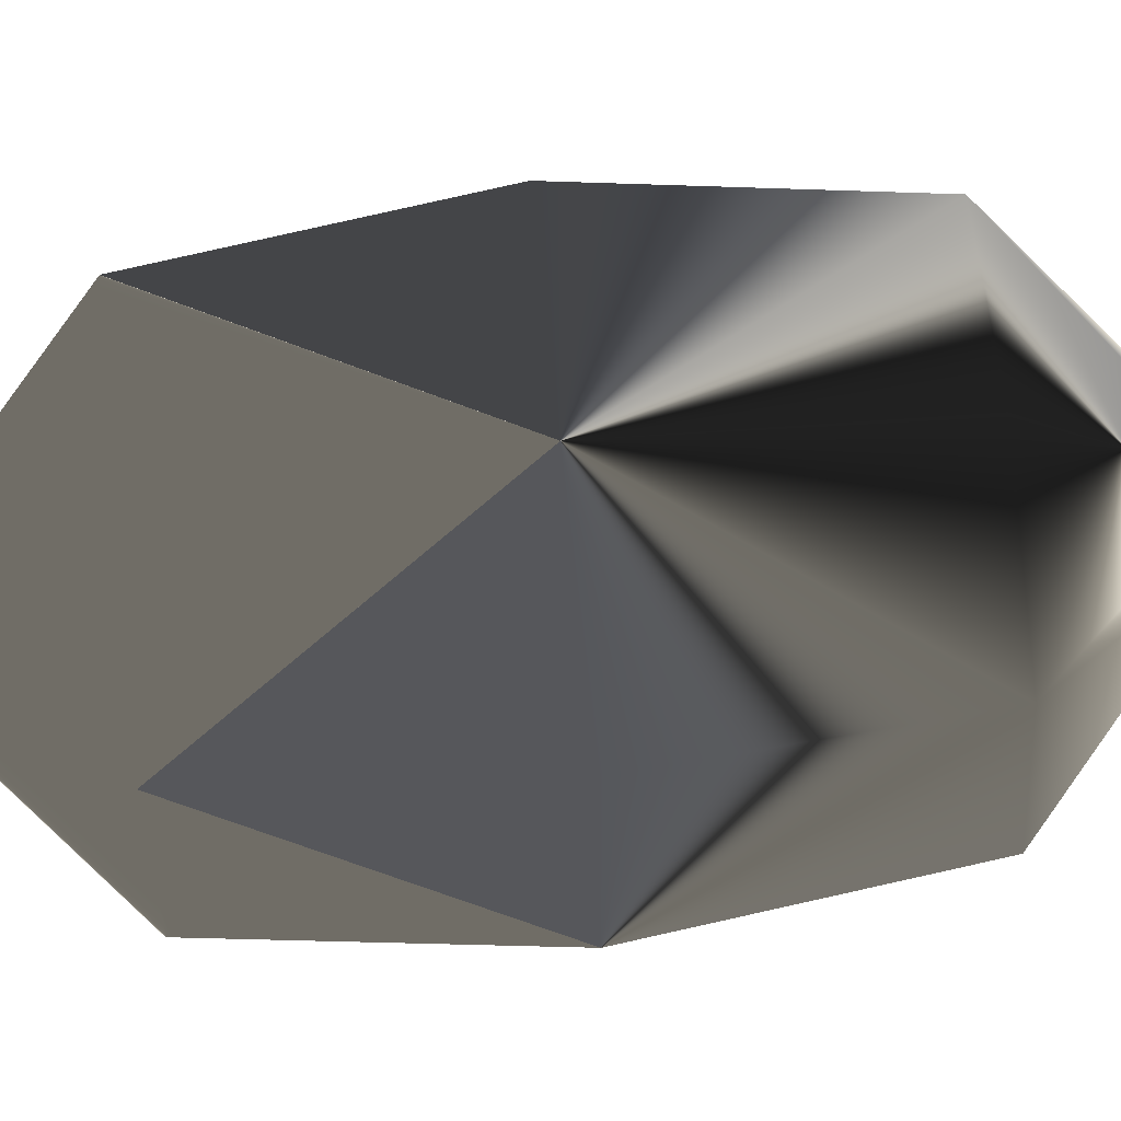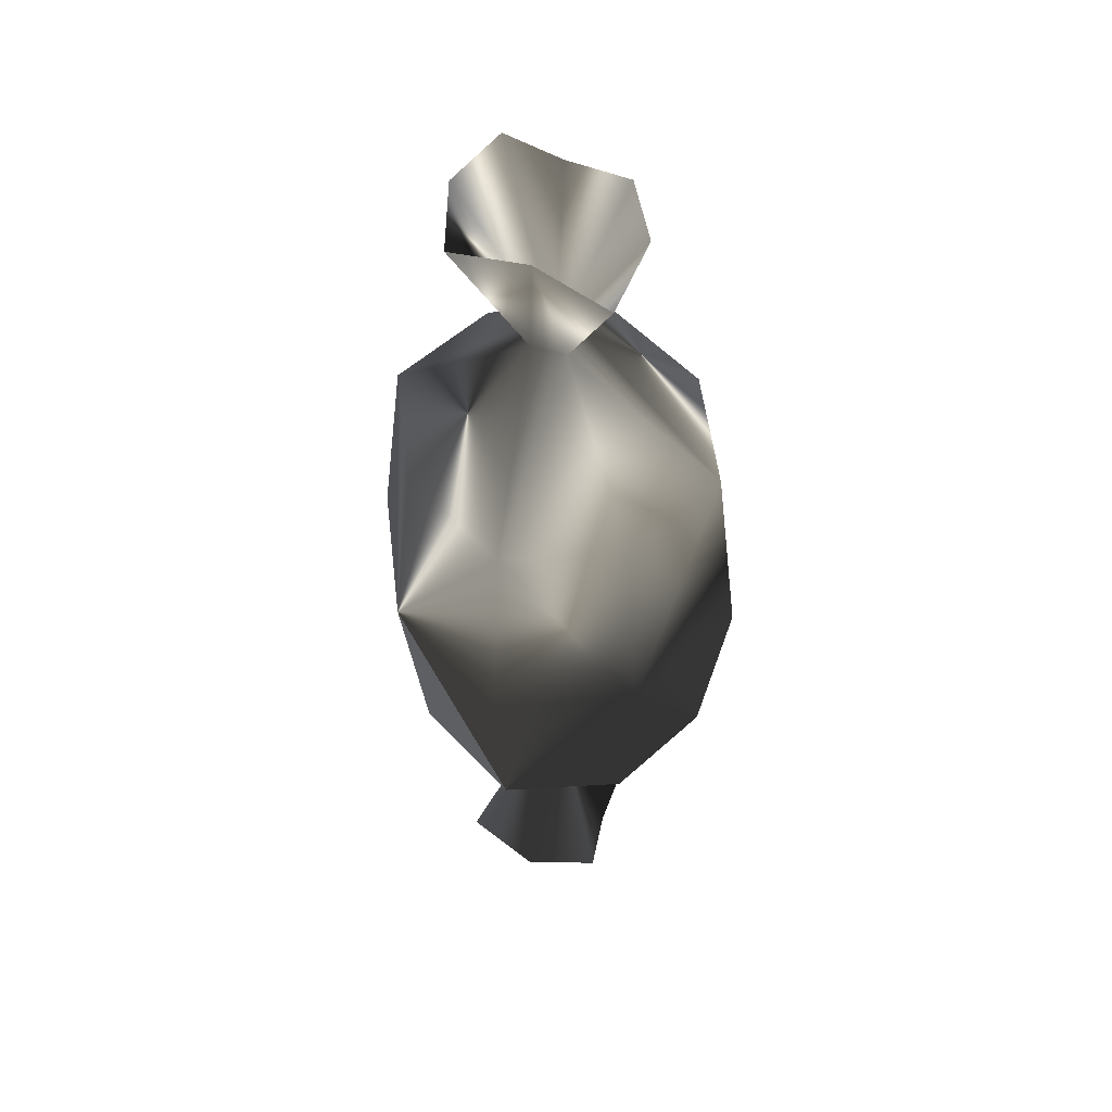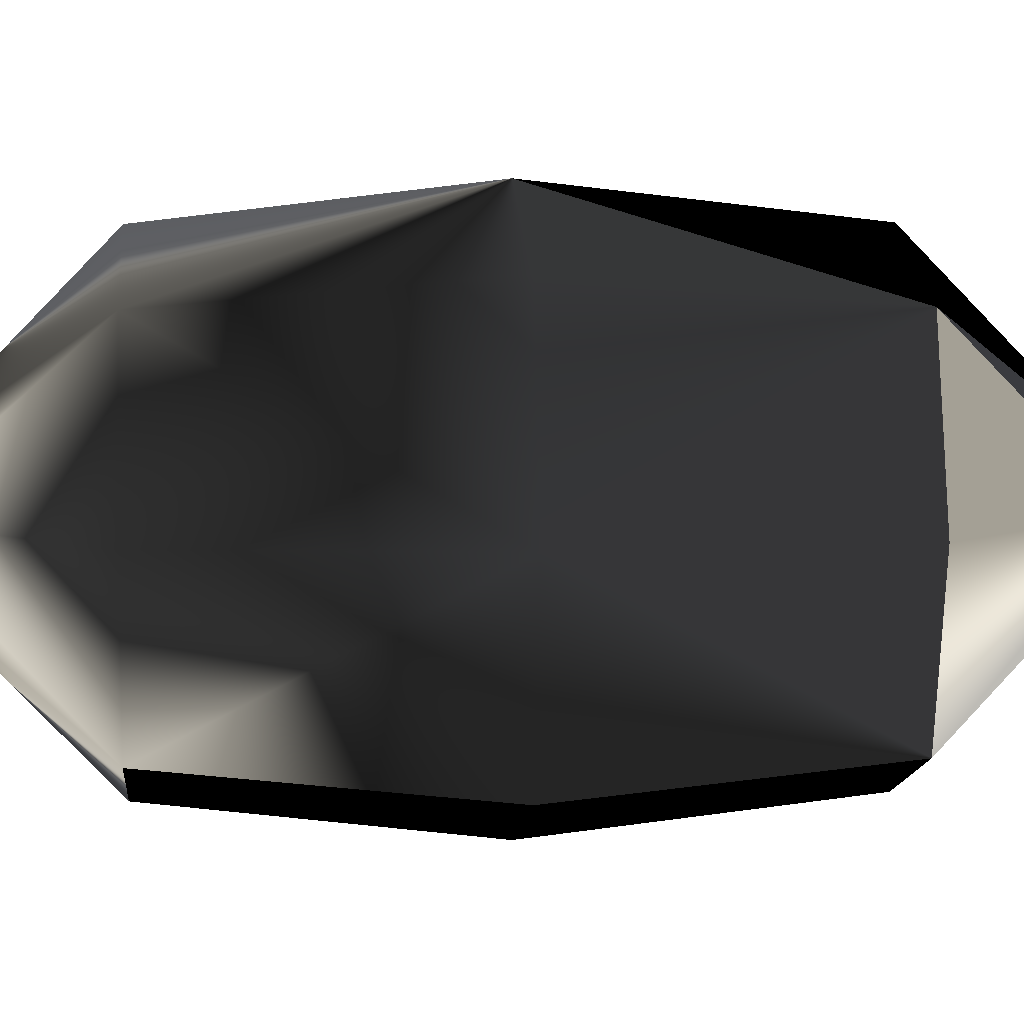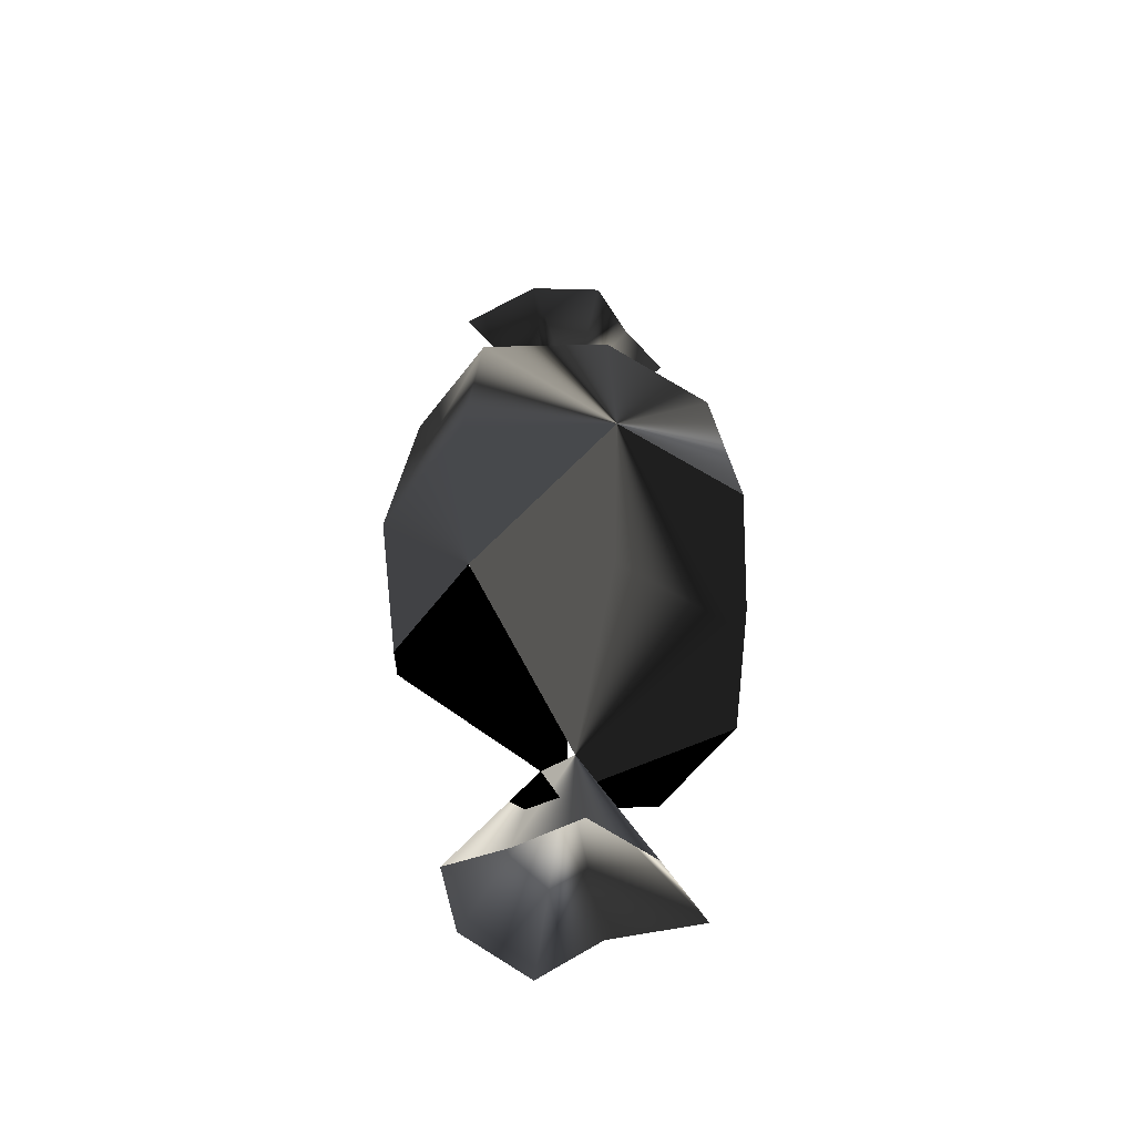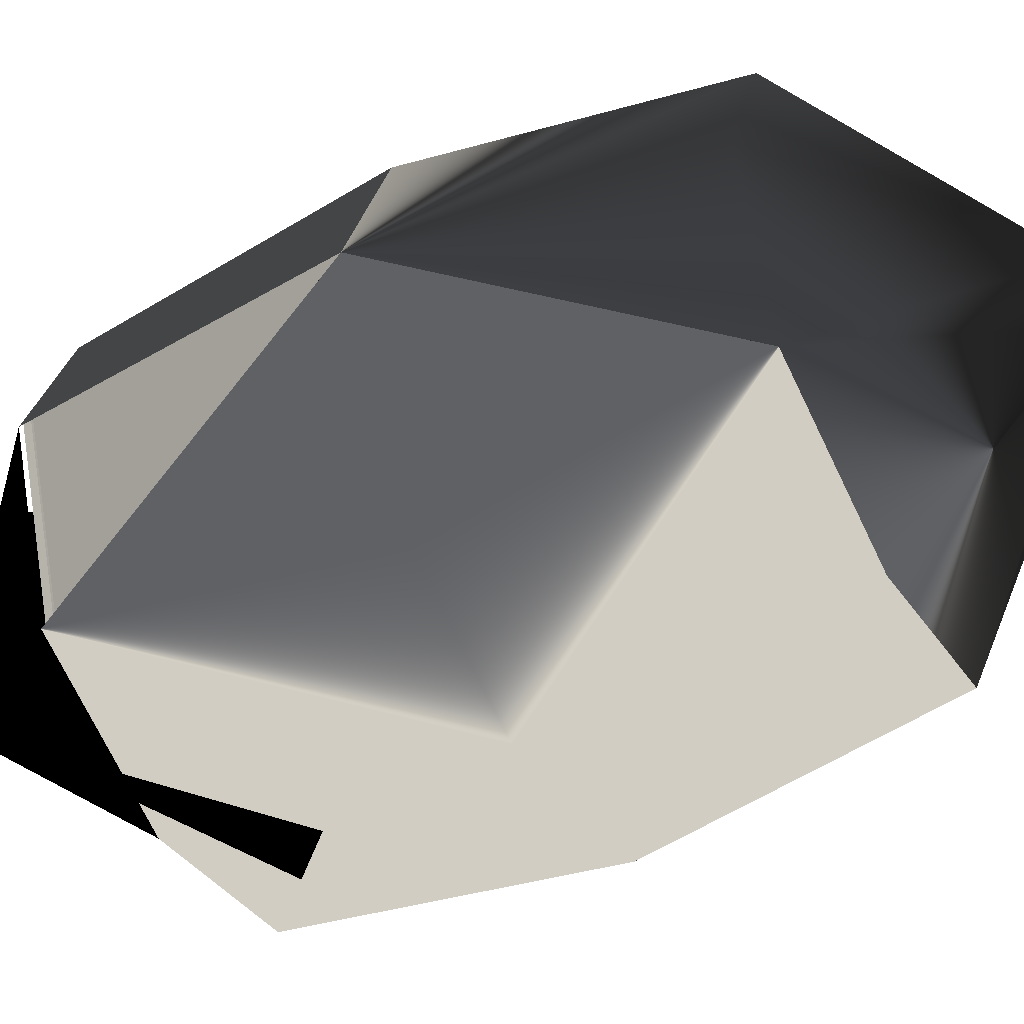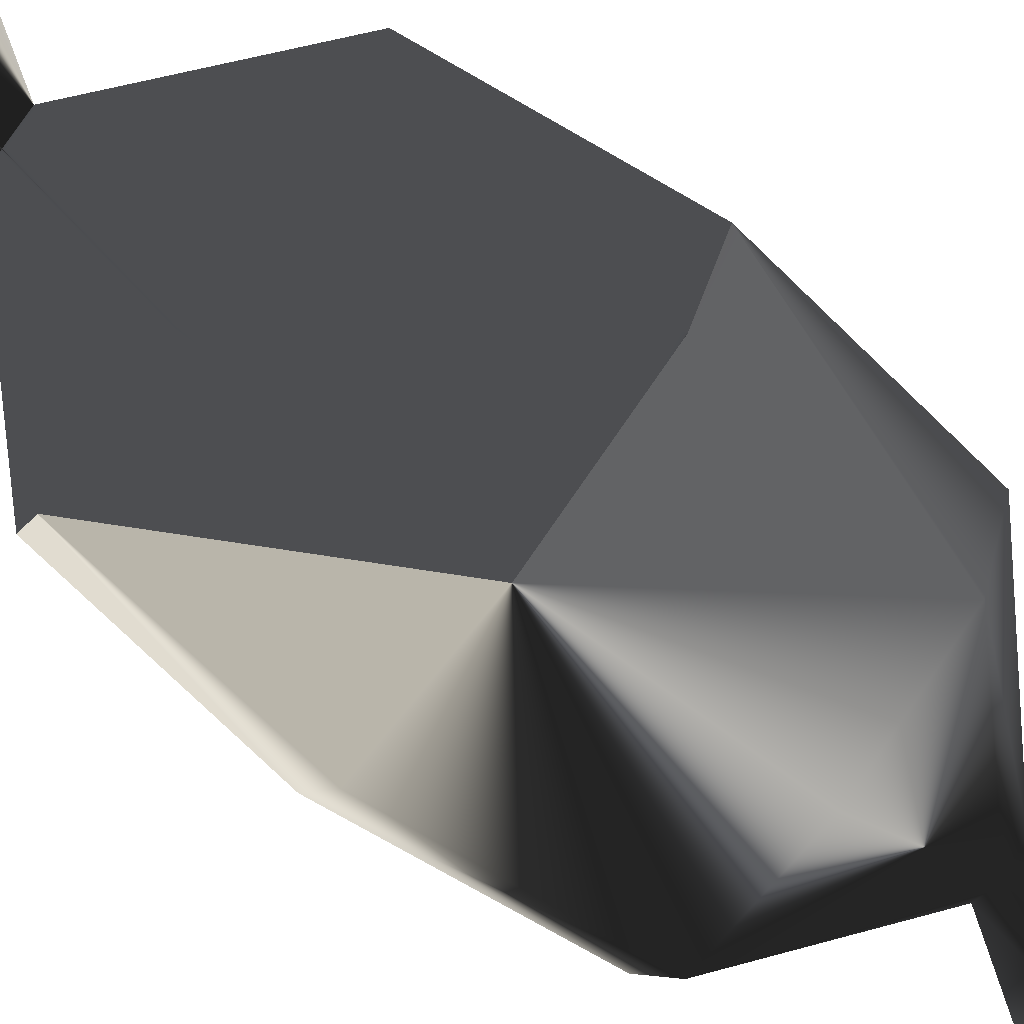
<metadata>
{"format":"obj","ext":"obj","renderer":"f3d","projection":"perspective","resolution":1024,"background":"white","views":[{"elev":72.4,"azim":-95.7,"up":"+Y"},{"elev":52.7,"azim":66.0,"up":"+Z"},{"elev":5.8,"azim":85.8,"up":"+Y"},{"elev":-55.5,"azim":164.2,"up":"+Z"},{"elev":-49.2,"azim":-63.5,"up":"+Y"},{"elev":-78.7,"azim":-126.7,"up":"+Y"}]}
</metadata>
<code>
v  -0.0132 -0.0121 -0.0216
v  -0.0153 -0.014 -0
v  -0.0204 0 -0
v  -0.0177 0 -0.0216
v  -0 -0.0162 -0.0216
v  -0 -0.0027 -0.0347
v  -0.0132 0.0121 -0.0216
v  -0.0026 0 -0.0348
v  -0 0.0162 -0.0216
v  0.0132 0.0121 -0.0216
v  -0 0.0027 -0.0347
v  0.0177 0 -0.0216
v  0.0132 -0.0121 -0.0216
v  0.0026 0 -0.0348
v  0 -0.0187 -0
v  0 0.0187 -0
v  0.0153 0.014 -0
v  0.0204 0 -0
v  0.0153 -0.014 -0
v  -0.0153 0.014 -0
v  -0.0067 0.0059 -0.0505
v  -0.0131 0 -0.0505
v  0.0062 0.0038 -0.0505
v  0.0009 0.0089 -0.0505
v  0.0082 -0.0072 -0.0505
v  0.0115 0 -0.0505
v  -0.0047 -0.0046 -0.0505
v  -0 -0.0112 -0.0505
v  -0.0132 -0.0121 0.0216
v  -0.0177 0 0.0216
v  -0 -0.0162 0.0216
v  -0 -0.0027 0.0347
v  -0.0026 0 0.0348
v  -0.0132 0.0121 0.0216
v  -0 0.0162 0.0216
v  -0 0.0027 0.0347
v  0.0132 0.0121 0.0216
v  0.0177 0 0.0216
v  0.0026 0 0.0348
v  0.0132 -0.0121 0.0216
v  -0.0125 0 0.0505
v  -0.0067 0.0038 0.0505
v  -0.0016 0.0085 0.0505
v  0.0063 0.0065 0.0505
v  0.013 -0.0003 0.0505
v  0.0047 -0.0045 0.0505
v  -0 -0.0109 0.0505
v  -0.0084 -0.007 0.0505
v  -0 0 0.0348
v  -0 0 -0.0348
g SweetPack_Candy_Wrapped_Small
f -50 -49 -48 -47
f -46 -50 -45
f -47 -44 -43
f -42 -41 -40
f -39 -38 -37
f -50 -46 -36 -49
f -41 -42 -35 -34
f -38 -39 -33 -32
f -48 -31 -44 -47
f -38 -32 -36 -46
f -44 -31 -35 -42
f -41 -34 -33 -39
f -45 -38 -46
f -43 -50 -47
f -40 -44 -42
f -37 -41 -39
f -41 -37 -40
f -40 -43 -44
f -50 -43 -45
f -45 -37 -38
f -43 -30 -29
f -40 -28 -27
f -37 -26 -25
f -45 -24 -23
f -40 -37 -28
f -43 -40 -30
f -37 -45 -26
f -43 -24 -45
f -40 -27 -30
f -37 -25 -28
f -45 -23 -26
f -43 -29 -24
f -22 -21 -48 -49
f -20 -19 -22
f -21 -18 -17
f -16 -15 -14
f -13 -12 -11
f -22 -49 -36 -20
f -14 -34 -35 -16
f -11 -32 -33 -13
f -48 -21 -17 -31
f -11 -20 -36 -32
f -17 -16 -35 -31
f -14 -13 -33 -34
f -19 -20 -11
f -18 -21 -22
f -15 -16 -17
f -12 -13 -14
f -14 -15 -12
f -15 -17 -18
f -22 -19 -18
f -19 -11 -12
f -18 -10 -9
f -15 -8 -7
f -12 -6 -5
f -19 -4 -3
f -15 -7 -12
f -18 -9 -15
f -12 -5 -19
f -18 -19 -3
f -15 -9 -8
f -12 -7 -6
f -19 -5 -4
f -18 -3 -10
f -9 -10 -2
f -7 -8 -2
f -5 -6 -2
f -3 -4 -2
f -8 -9 -2
f -6 -7 -2
f -4 -5 -2
f -10 -3 -2
f -30 -27 -1
f -28 -25 -1
f -26 -23 -1
f -24 -29 -1
f -29 -30 -1
f -27 -28 -1
f -25 -26 -1
f -23 -24 -1

</code>
